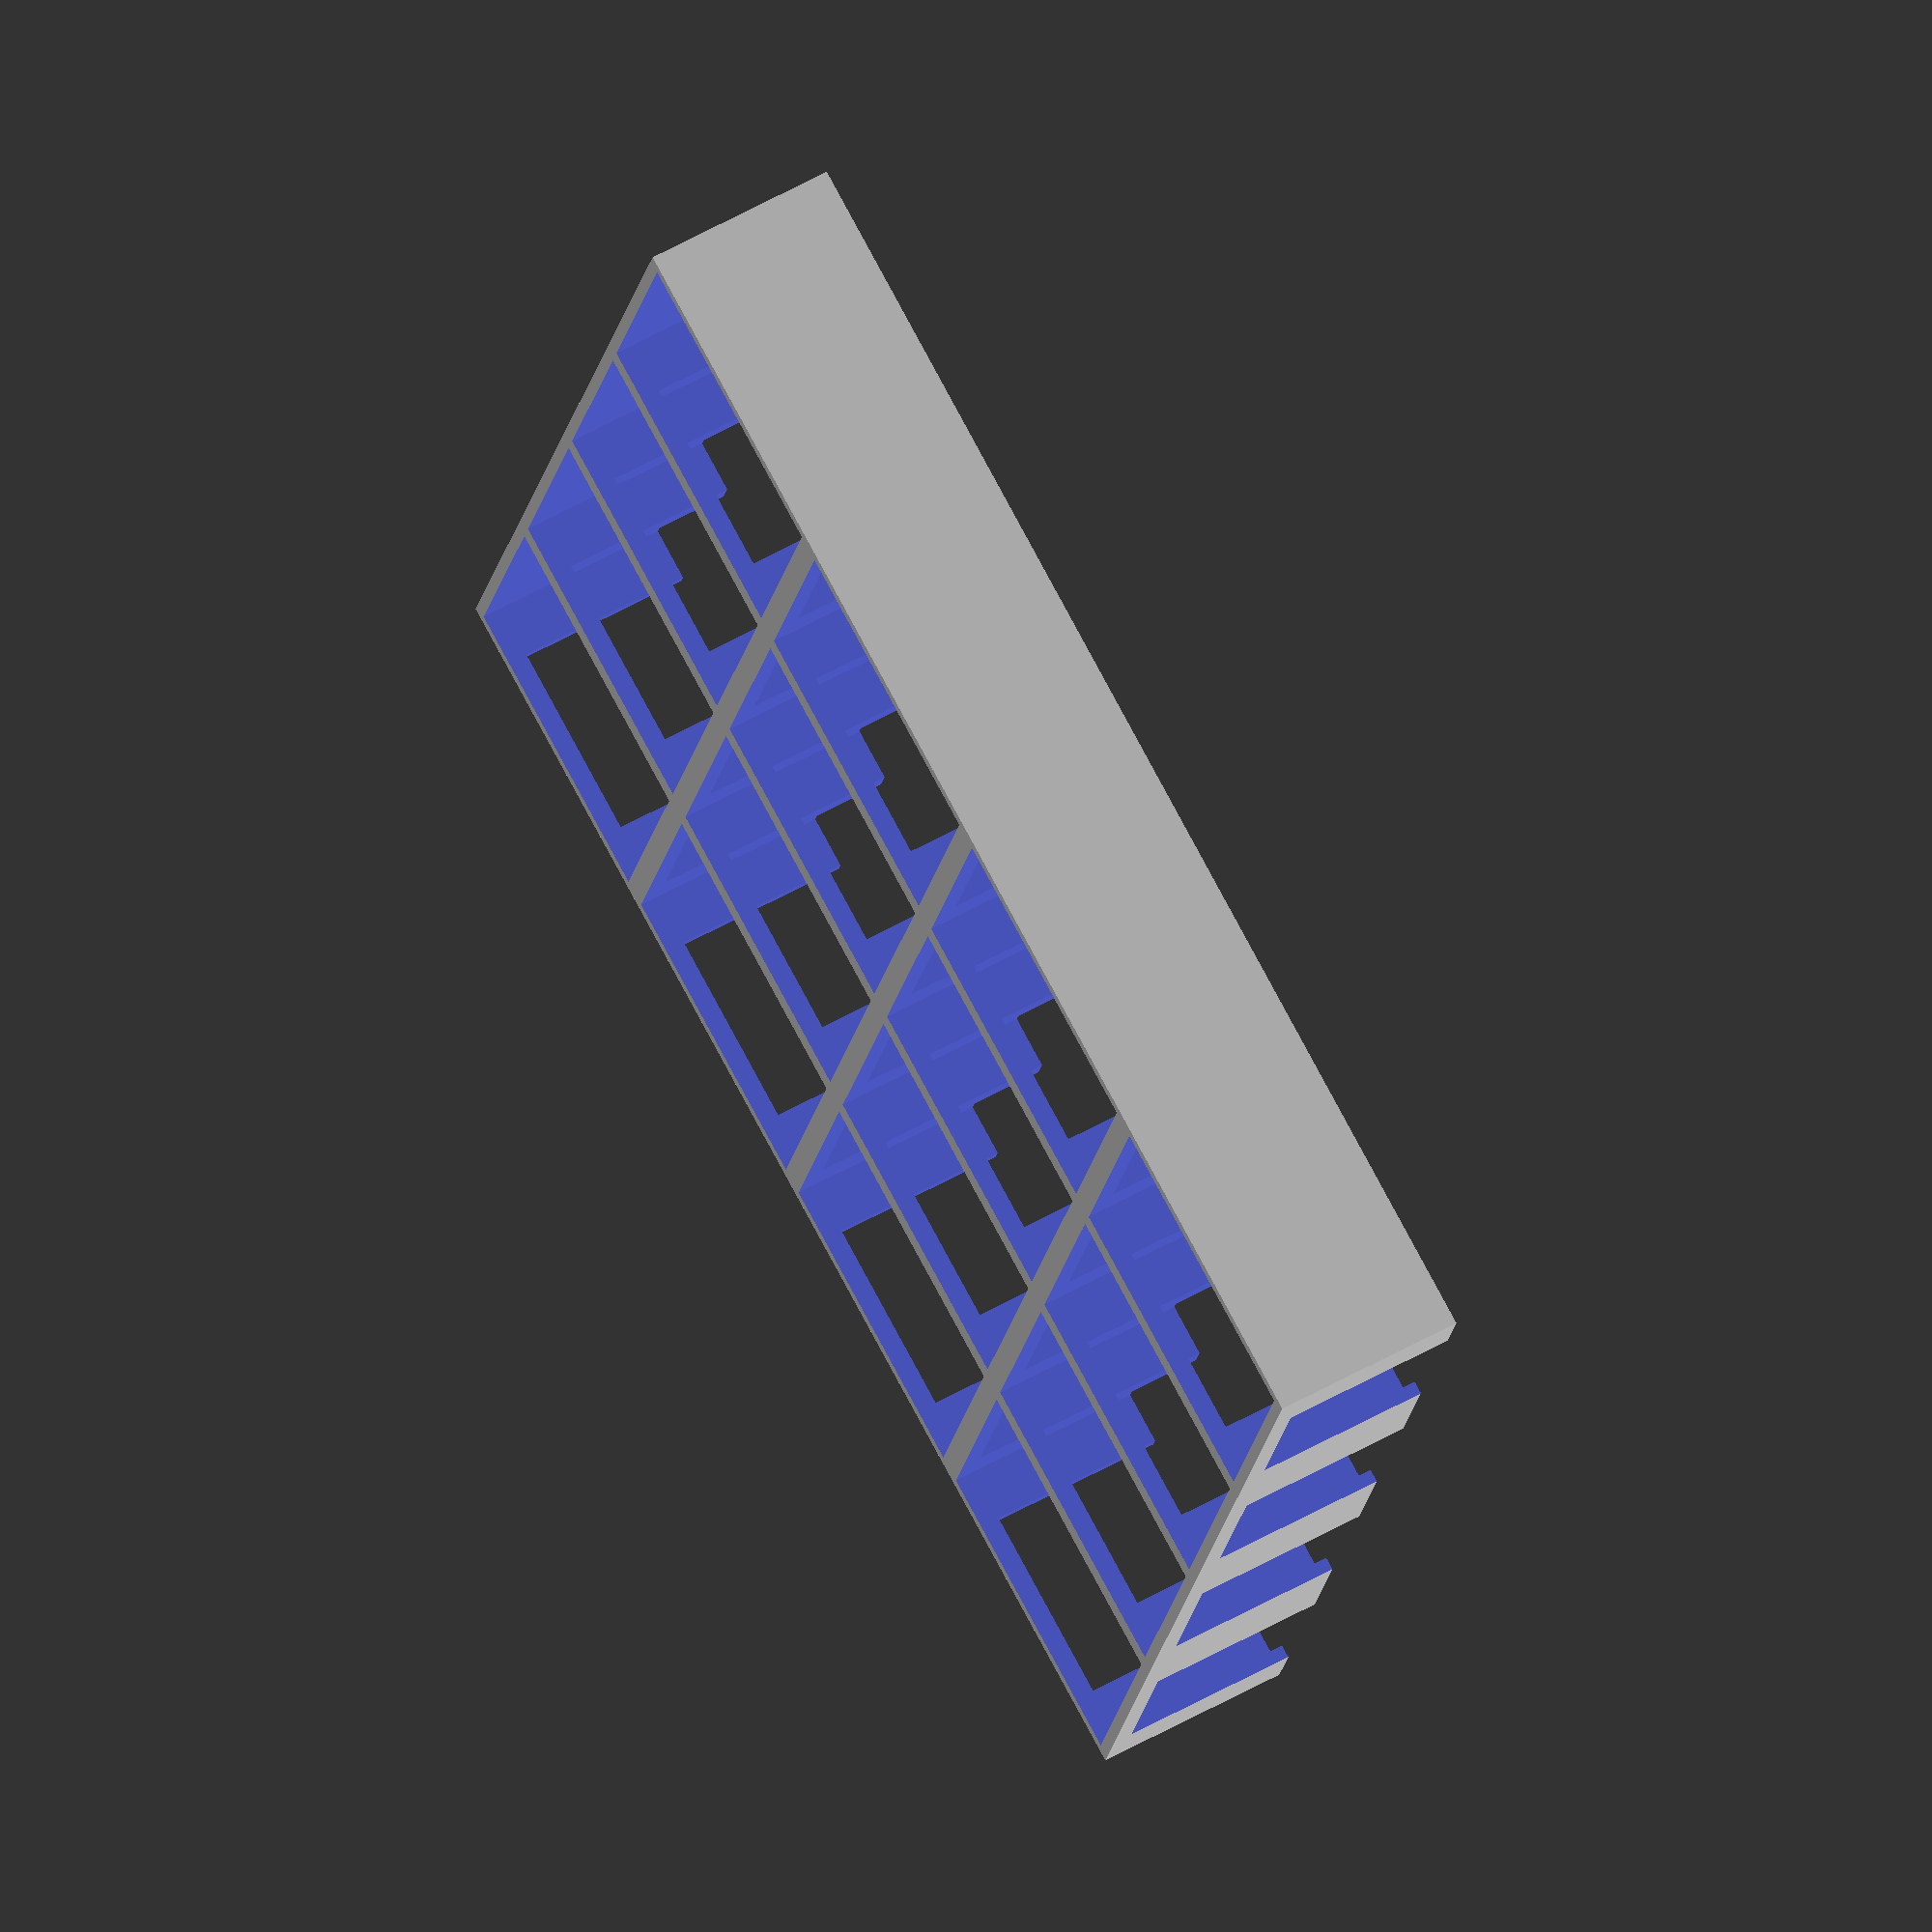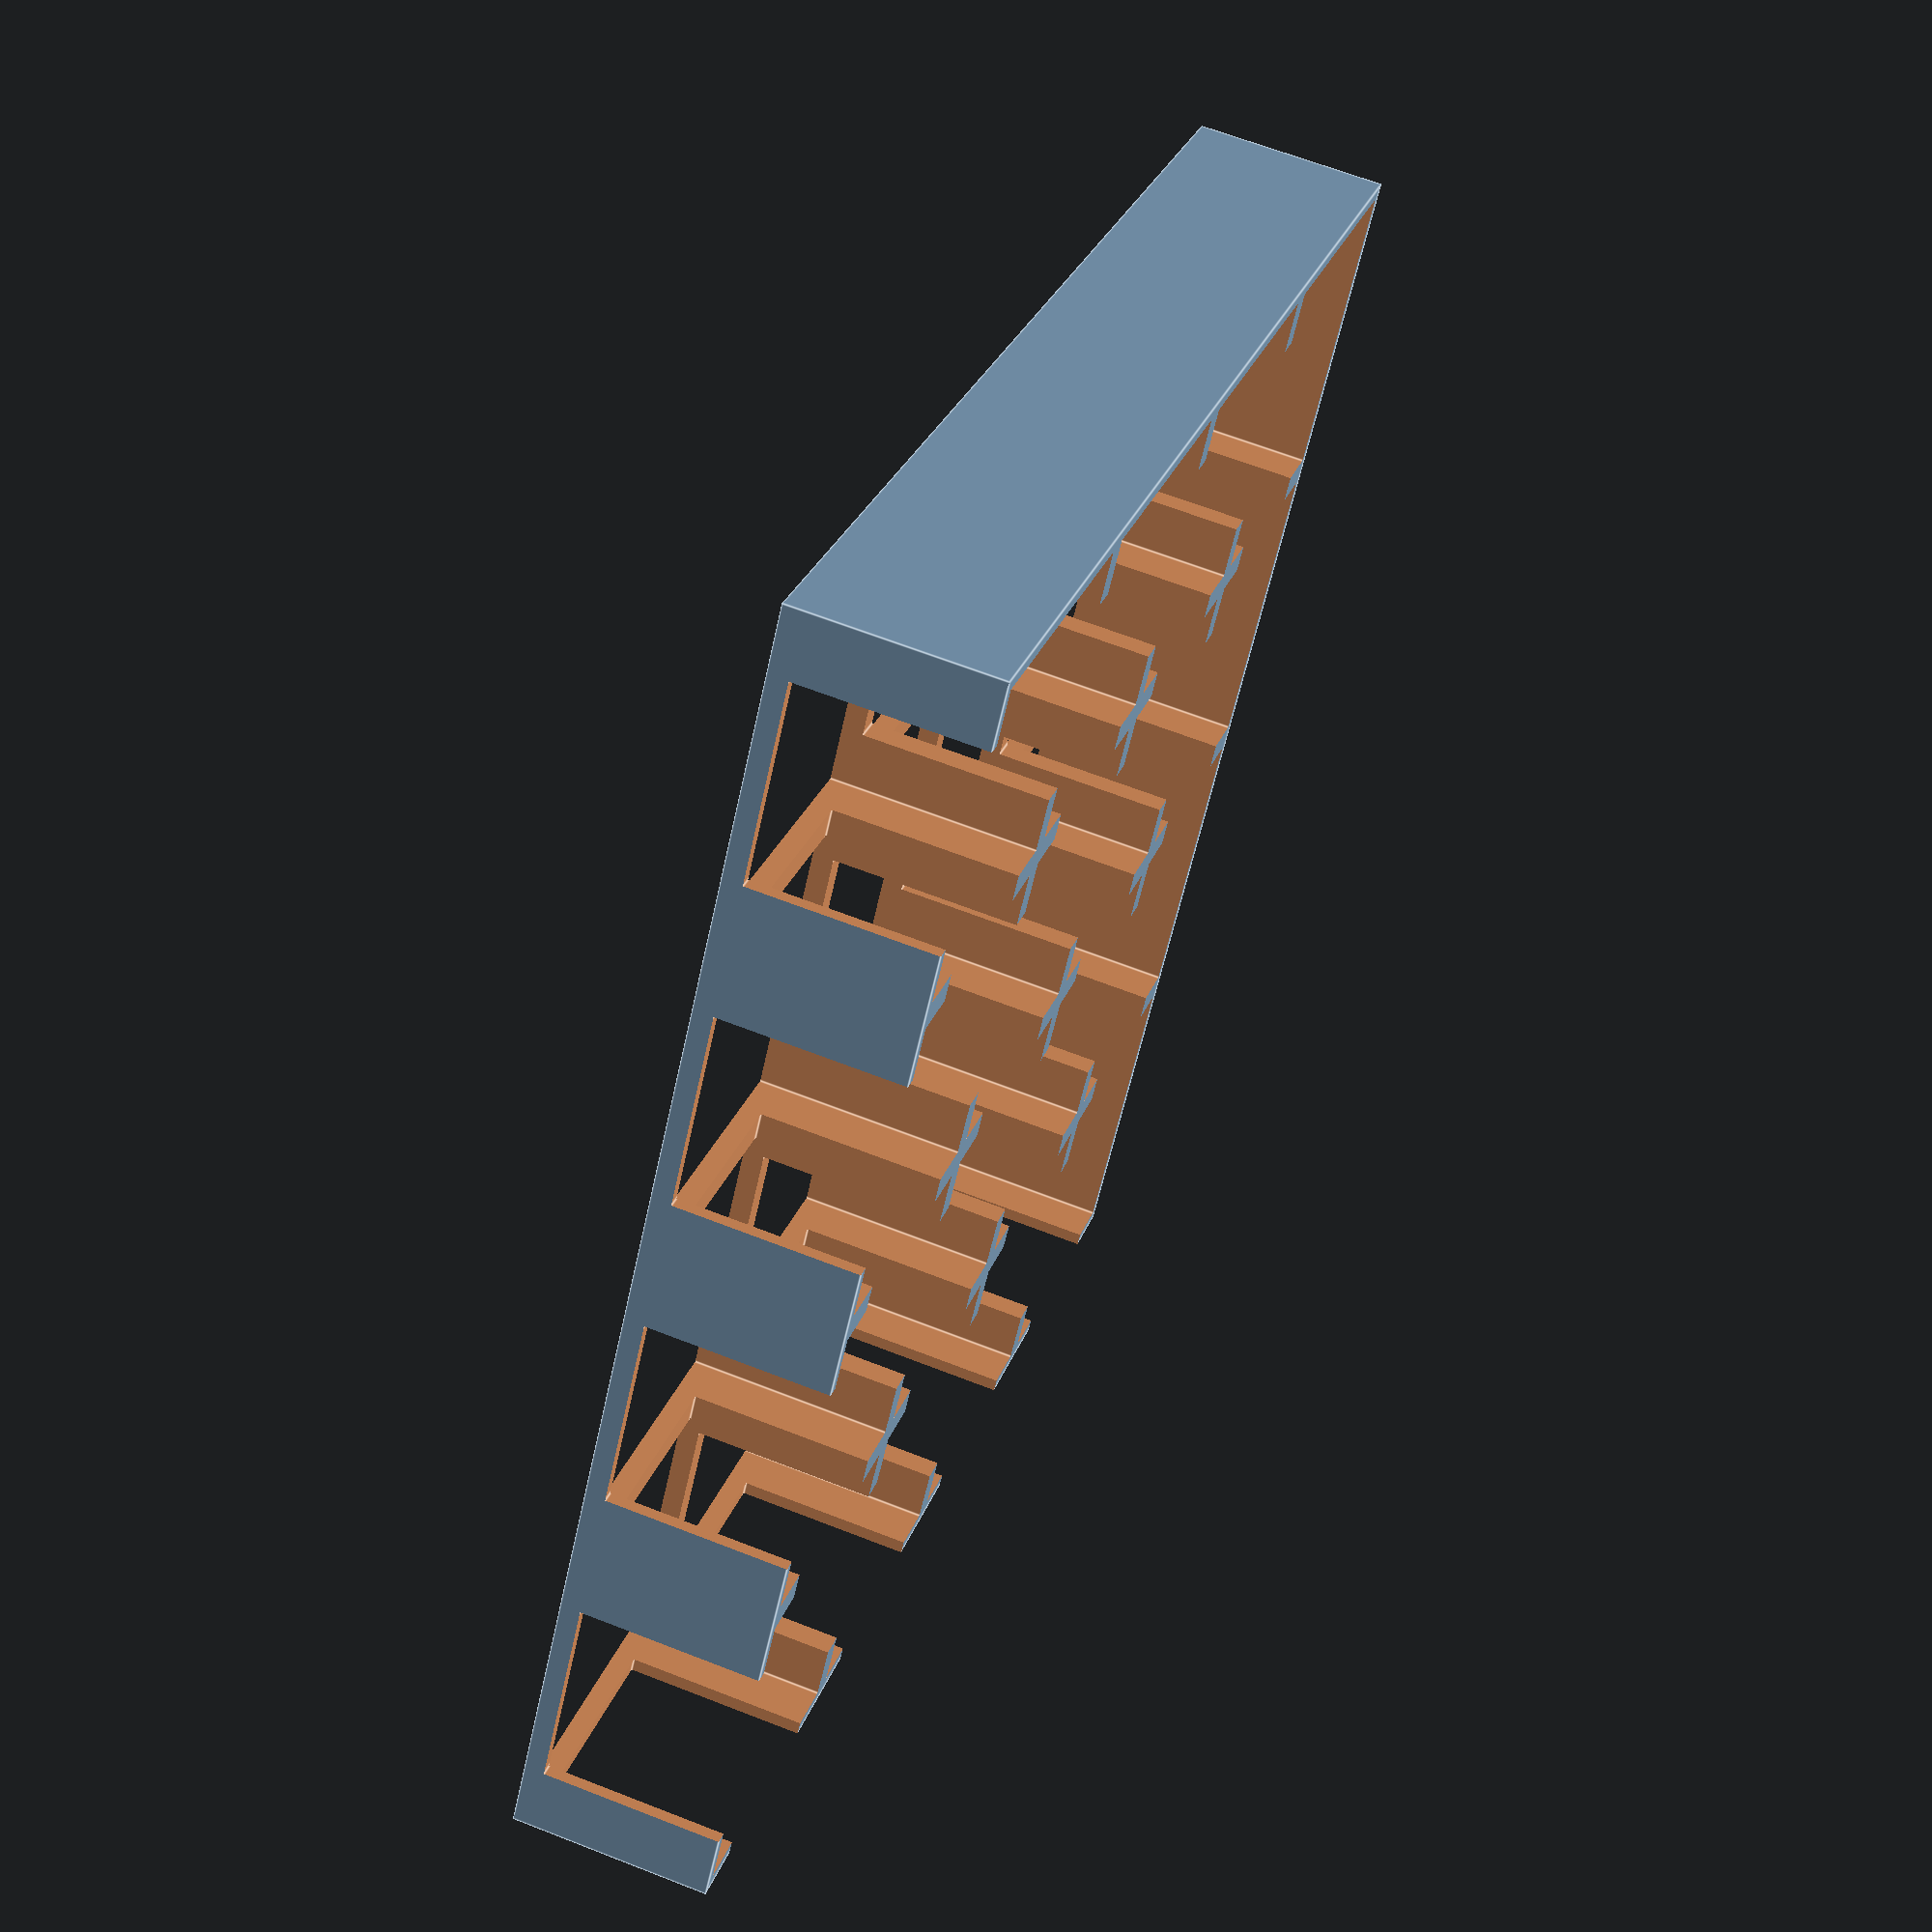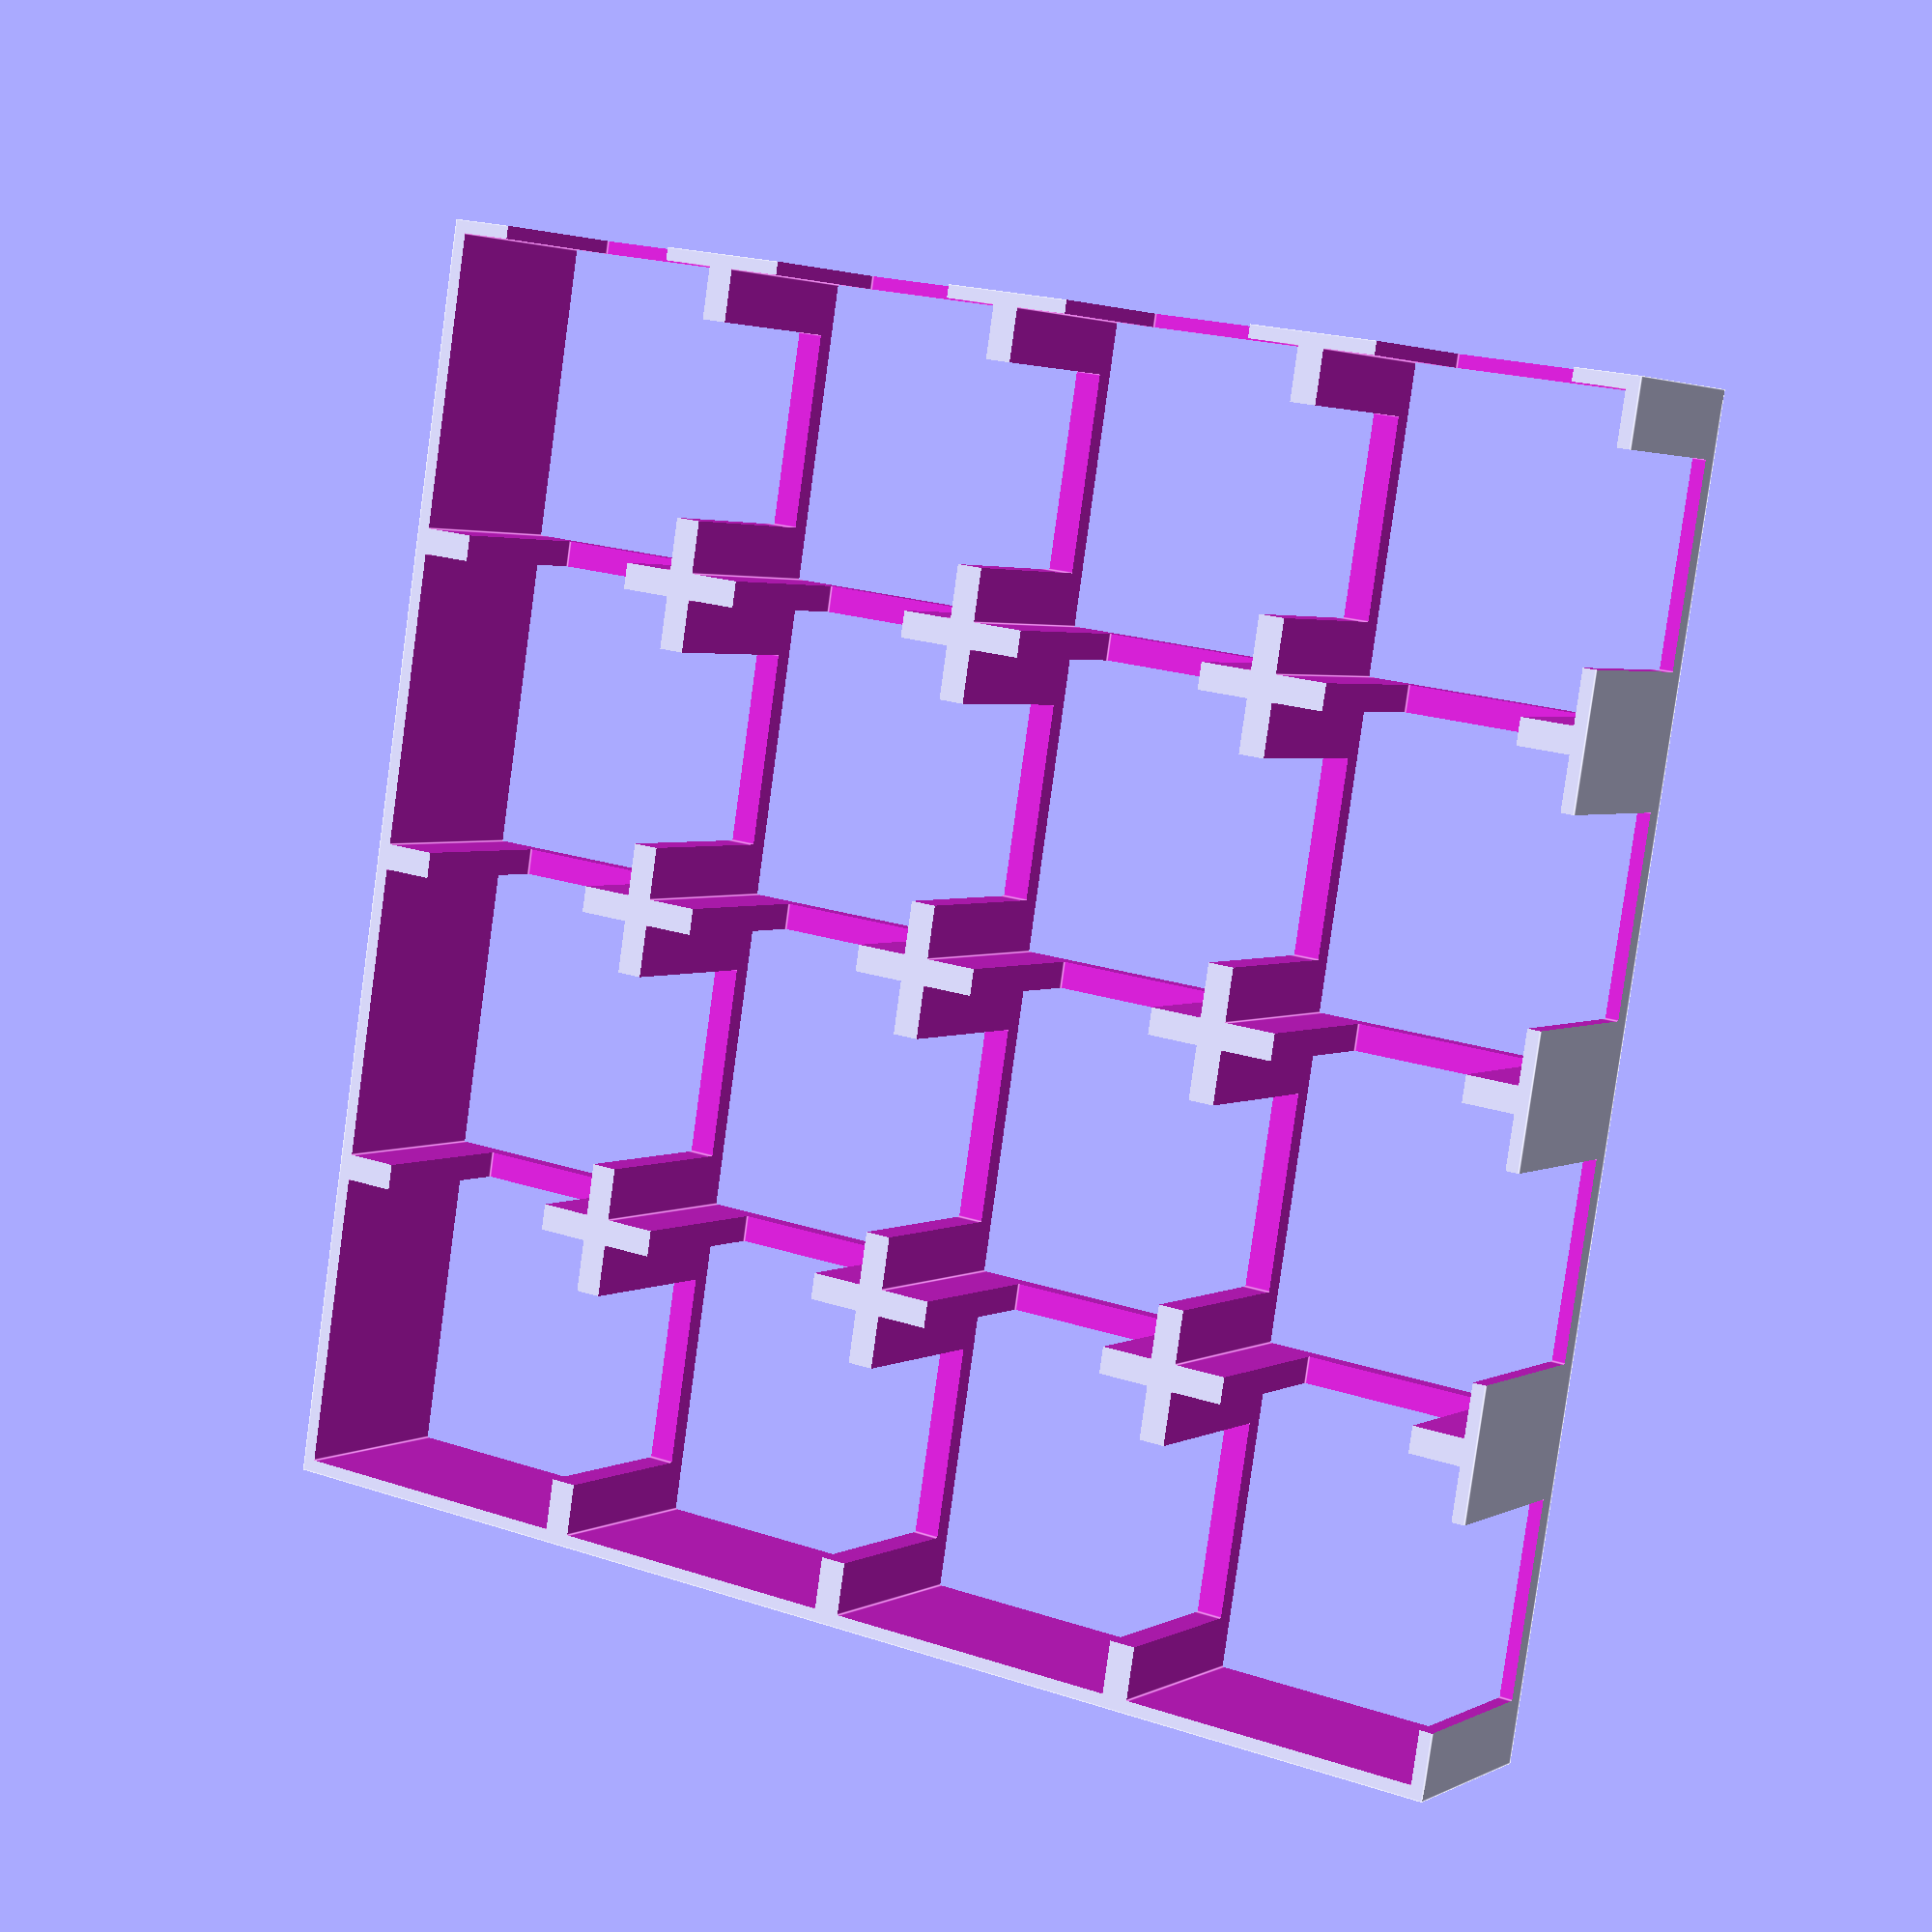
<openscad>
$sq = 50;
$wall = 2;
$high = 30;

$inset = 30;
$low = 3;

difference(){
    cube([$sq*4,$sq*4,$high]);
    for ( x = [0 : 3] ){
        for ( y = [0 : 3] ){
            translate([$sq/2+$sq*x,$sq/2+$sq*y,$high/2-.001])
            cube([$sq-$wall*2,$sq-$wall*2,$high+10],center=true);
        }
        // long in x
        translate([$sq*2.7,$sq/2+$sq*x,$high/2+$low])cube([$sq*5,$inset,$high],center=true);
        // long in y
        translate([$sq/2+$sq*x,$sq*2.7,$high/2+$low])cube([$inset,$sq*5,$high],center=true);
    }
}


</openscad>
<views>
elev=299.2 azim=164.3 roll=240.6 proj=o view=wireframe
elev=115.2 azim=35.4 roll=248.5 proj=p view=edges
elev=357.3 azim=9.1 roll=30.6 proj=p view=edges
</views>
